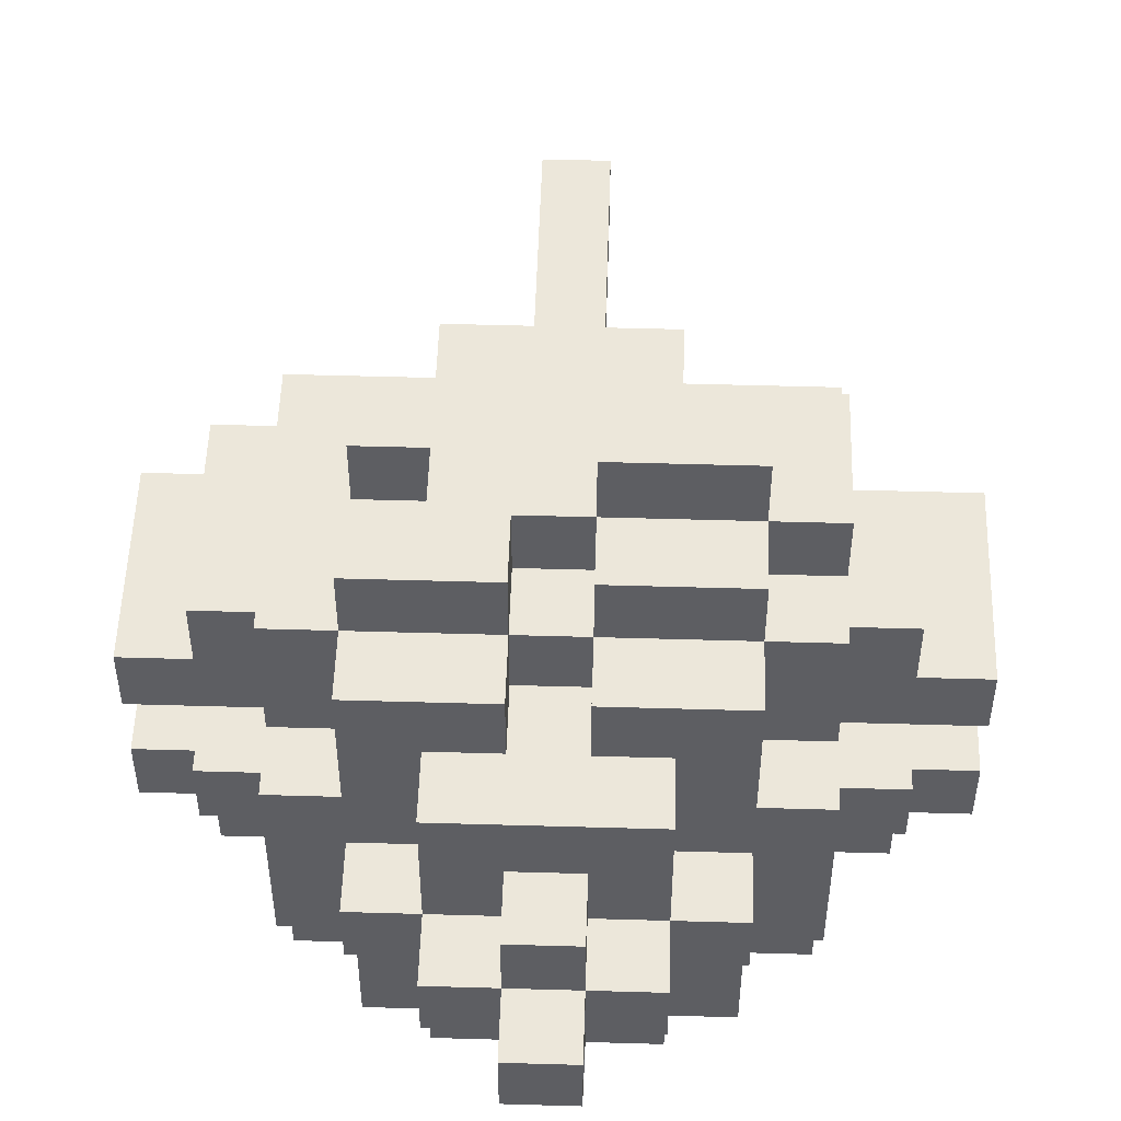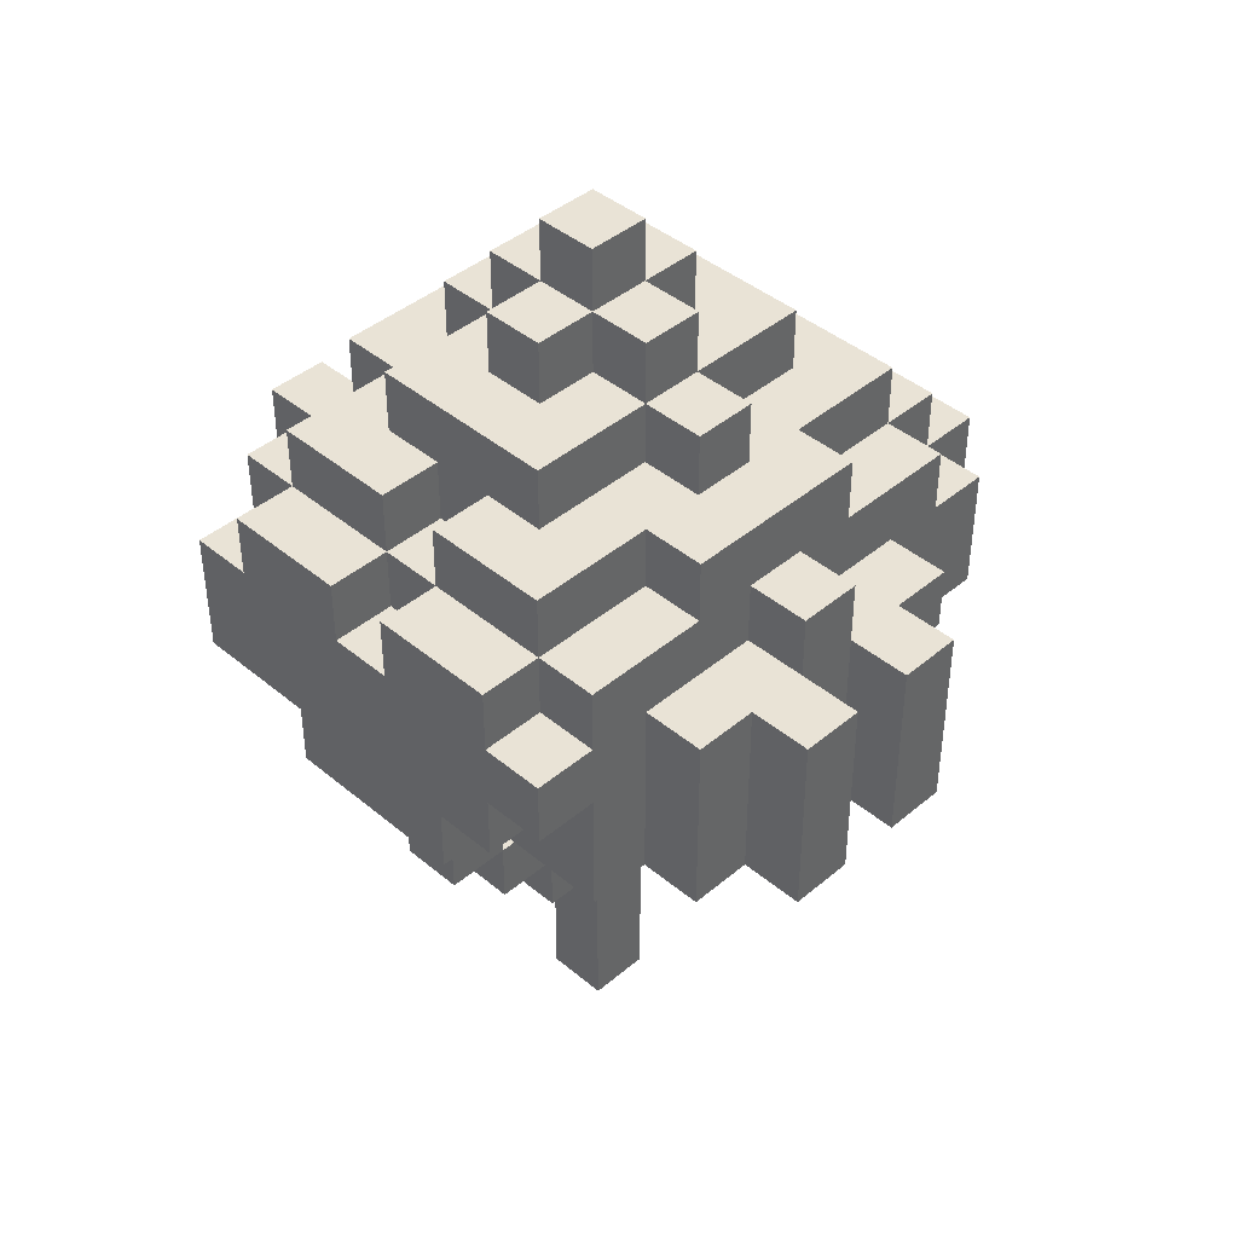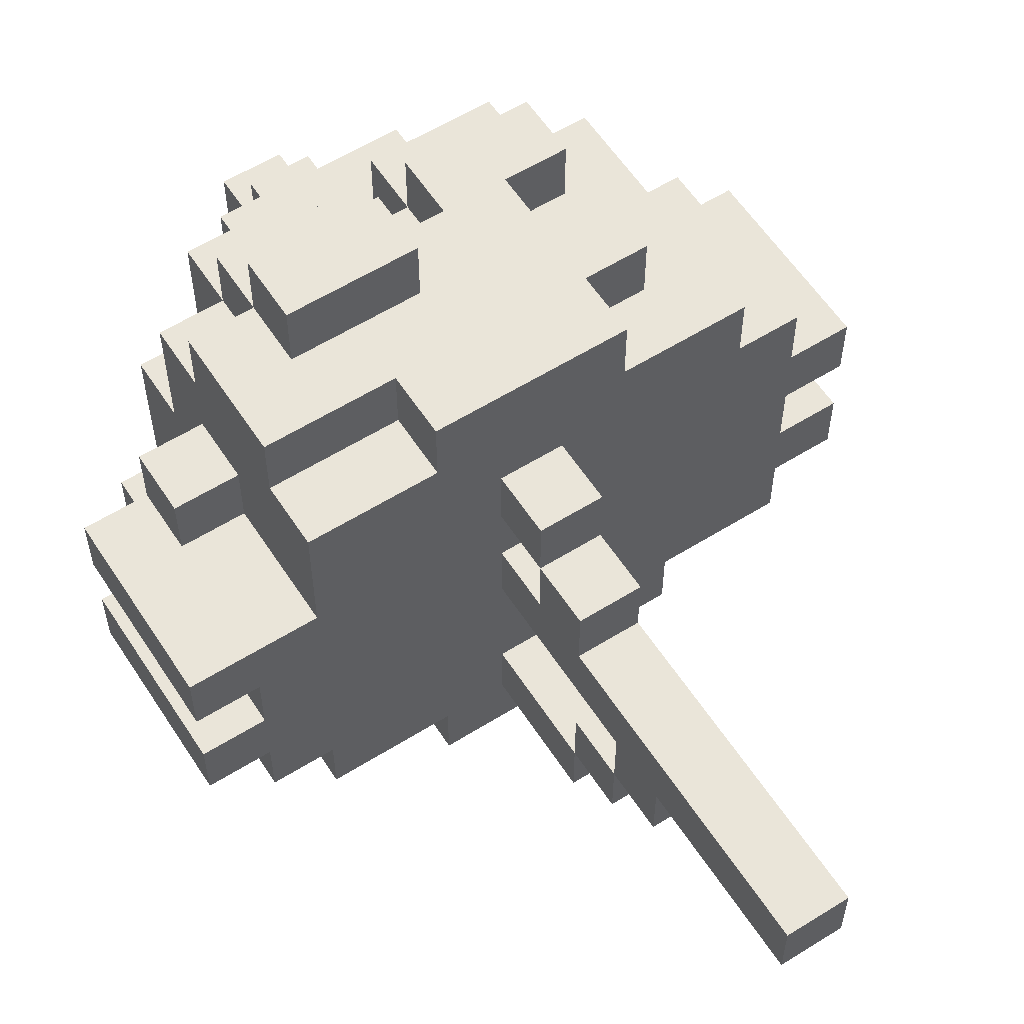
<metadata>
{"format":"obj","ext":"obj","renderer":"f3d","projection":"perspective","resolution":1024,"background":"white","views":[{"elev":51.7,"azim":-178.2,"up":"+Z"},{"elev":42.3,"azim":-135.1,"up":"+Y"},{"elev":58.4,"azim":-32.8,"up":"+Z"}]}
</metadata>
<code>
o Untitled.007
v -6.2 1 -14.4
v -6.2 1.2 -14.5
v -6.2 1.3 -14.3
v -6.2 1.3 -14.4
v -6.2 1.3 -14.5
v -6.2 1.3 -14.6
v -6.1 1 -14.5
v -6.1 1.2 -14.2
v -6.1 1.2 -14.5
v -6.1 1.2 -14.6
v -6.1 1.3 -14.2
v -6.1 1.3 -14.3
v -6.1 1.3 -14.5
v -6.1 1.3 -14.6
v -6.1 1.3 -14.7
v -6.1 1.4 -14.4
v -6.1 1.4 -14.5
v -6 1 -14.3
v -6 1 -14.8
v -6 1.1 -14
v -6 1.1 -14.2
v -6 1.2 -14.1
v -6 1.2 -14.3
v -6 1.3 -14
v -6 1.3 -14.1
v -6 1.3 -14.2
v -6 1.3 -14.4
v -6 1.3 -14.5
v -6 1.3 -14.6
v -6 1.4 -14.2
v -6 1.4 -14.5
v -6 1.4 -14.8
v -6 1.5 -14.6
v -5.9 1.2 -14
v -5.9 1.3 -13.9
v -5.9 1.3 -14
v -5.9 1.3 -14.1
v -5.9 1.3 -14.9
v -5.9 1.4 -14.1
v -5.9 1.4 -14.2
v -5.9 1.5 -14.1
v -5.9 1.5 -14.3
v -5.9 1.6 -14.4
v -5.9 1.6 -14.5
v -5.8 1 -14.8
v -5.8 1.1 -14.1
v -5.8 1.1 -14.8
v -5.8 1.1 -14.9
v -5.8 1.5 -14.2
v -5.8 1.5 -14.4
v -5.8 1.6 -14.2
v -5.8 1.6 -14.4
v -5.8 1.6 -14.5
v -5.8 1.7 -14.4
v -5.7 0.9 -14.3
v -5.7 1 -14.2
v -5.7 1 -14.3
v -5.7 1 -14.8
v -5.6 1.3 -14.8
v -5.6 1.4 -14.1
v -5.6 1.4 -14.8
v -5.6 1.5 -14.8
v -5.7 1.2 -13.9
v -5.7 1.4 -14
v -5.7 1.4 -14.2
v -5.7 1.4 -14.7
v -5.7 1.4 -14.8
v -5.7 1.5 -14.2
v -5.7 1.5 -14.7
v -5.6 0.3 -14.4
v -5.6 0.3 -14.5
v -5.6 0.7 -14.7
v -5.6 0.8 -14.3
v -5.6 0.8 -14.4
v -5.6 1 -14.2
v -5.6 1 -14.3
v -5.6 1 -14.5
v -5.6 1 -14.8
v -5.6 1.6 -14.4
v -5.6 1.8 -14.5
v -5.5 1 -14.1
v -5.5 1 -14.8
v -5.5 1.1 -14.8
v -5.5 1.1 -14.9
v -5.5 1.5 -14.2
v -5.5 1.5 -14.4
v -5.5 1.6 -14.3
v -5.5 1.6 -14.5
v -5.5 1.7 -14.5
v -5.4 1.1 -14
v -5.4 1.4 -14
v -5.4 1.4 -14.1
v -5.4 1.4 -14.2
v -5.4 1.5 -14.3
v -5.4 1.5 -14.5
v -5.3 1.1 -14.8
v -5.3 1.3 -14.1
v -5.3 1.3 -14.2
v -5.3 1.3 -14.5
v -5.3 1.3 -14.7
v -5.3 1.3 -14.8
v -5.3 1.3 -14.9
v -5.3 1.5 -14.5
v -5.3 1.5 -14.6
v -5.2 1 -14.4
v -5.2 1.3 -14.4
v -5.2 1.3 -14.7
v -5.1 1.3 -14.3
v -5.1 1.3 -14.4
v -5.9 1.2 -13.9
v -5.8 1.3 -13.9
v -5.7 1.3 -13.9
v -6 1.2 -14
v -5.9 1.1 -14
v -5.8 1.1 -14
v -5.8 1.3 -14
v -5.7 1.2 -14
v -5.6 1.3 -14
v -5.6 1.4 -14
v -5.5 1 -14
v -5.5 1.1 -14
v -5.5 1.2 -14
v -5.5 1.3 -14
v -5.5 1.4 -14
v -5.4 1.2 -14
v -5.4 1.3 -14
v -6 1.1 -14.1
v -5.9 1.1 -14.1
v -5.6 1.3 -14.1
v -5.5 1.2 -14.1
v -5.5 1.4 -14.1
v -5.3 1.4 -14.1
v -5.7 0.9 -14.2
v -5.6 1.6 -14.2
v -5.3 1.1 -14.2
v -5.2 1.1 -14.2
v -6 1.1 -14.3
v -6 1.4 -14.3
v -6 1.5 -14.3
v -5.9 1.4 -14.3
v -5.7 0.8 -14.3
v -5.7 1.7 -14.3
v -5.6 1.6 -14.3
v -5.6 1.7 -14.3
v -5.4 1.4 -14.3
v -5.3 1.4 -14.3
v -5.3 1.5 -14.3
v -5.2 1.1 -14.3
v -5.7 0.3 -14.4
v -5.7 0.8 -14.4
v -5.7 0.9 -14.4
v -5.7 1 -14.4
v -5.7 1.8 -14.4
v -5.6 0.9 -14.4
v -5.6 1.7 -14.4
v -5.2 1.4 -14.4
v -6.2 1 -14.5
v -5.2 1.1 -14.5
v -5.1 1.3 -14.5
v -5.6 0.8 -14.6
v -5.7 1 -14.7
v -6.1 1 -14.4
v -6.1 1.3 -14.4
v -5.2 1.1 -14.4
v -5.7 0.7 -14.5
v -5.7 1.6 -14.5
v -5.7 1.7 -14.5
v -5.7 1.8 -14.5
v -5.6 0.6 -14.5
v -5.6 1.7 -14.5
v -5.5 1.5 -14.5
v -5.4 1.6 -14.5
v -5.3 1.4 -14.5
v -5.2 1.3 -14.5
v -6.2 1 -14.6
v -6.2 1.2 -14.6
v -6.1 1 -14.6
v -6 1.4 -14.6
v -5.9 1.4 -14.6
v -5.9 1.5 -14.6
v -5.7 0.6 -14.6
v -5.7 1.6 -14.6
v -5.7 1.7 -14.6
v -5.6 0.7 -14.6
v -5.6 1.7 -14.6
v -5.2 1 -14.6
v -5.2 1.3 -14.6
v -5.1 1 -14.6
v -5.1 1.3 -14.6
v -6 1 -14.7
v -6 1.2 -14.7
v -6 1.3 -14.7
v -5.8 1.5 -14.7
v -5.8 1.6 -14.7
v -5.7 0.8 -14.7
v -5.6 0.8 -14.7
v -5.5 1.5 -14.7
v -5.5 1.6 -14.7
v -5.4 1 -14.7
v -5.4 1.1 -14.7
v -5.3 1 -14.7
v -5.3 1.1 -14.7
v -5.9 1.1 -14.8
v -5.9 1.3 -14.8
v -5.9 1.4 -14.8
v -5.9 1.5 -14.8
v -5.8 1.4 -14.8
v -5.4 1 -14.8
v -5.4 1.3 -14.8
v -5.4 1.4 -14.8
v -5.4 1.5 -14.8
v -5.3 1.4 -14.8
v -6 1.2 -14.9
v -6 1.3 -14.9
v -5.9 1.2 -14.9
v -5.9 1.4 -14.9
v -5.8 1 -14.9
v -5.8 1.2 -14.9
v -5.7 1 -14.9
v -5.7 1.1 -14.9
v -5.7 1.4 -14.9
v -5.6 1.3 -14.9
v -5.6 1.4 -14.9
v -5.5 1 -14.9
v -5.5 1.3 -14.9
v -5.4 1.4 -14.9
v -5.3 1.1 -14.9
v -5.7 0.3 -14.5
v -5.7 0.6 -14.5
v -5.6 0.6 -14.6
v -5.7 0.7 -14.7
v -5.7 0.8 -14.8
v -5.6 0.8 -14.8
v -5.6 0.9 -14.2
v -5.6 0.9 -14.3
v -5.8 1 -14
v -6 1 -14.1
v -5.9 1 -14.1
v -5.8 1 -14.1
v -5.3 1 -14.1
v -6 1 -14.2
v -5.9 1 -14.2
v -5.5 1 -14.2
v -5.3 1 -14.2
v -5.2 1 -14.2
v -6.2 1 -14.3
v -5.9 1 -14.3
v -5.3 1 -14.3
v -5.2 1 -14.3
v -5.1 1 -14.3
v -5.6 1 -14.4
v -5.1 1 -14.4
v -6 1 -14.5
v -5.8 1 -14.5
v -5.7 1 -14.5
v -5.2 1 -14.5
v -5.1 1 -14.5
v -6 1 -14.6
v -5.8 1 -14.6
v -5.7 1 -14.6
v -5.6 1 -14.6
v -5.3 1 -14.6
v -6.1 1 -14.7
v -5.9 1 -14.7
v -5.8 1 -14.7
v -5.6 1 -14.7
v -5.2 1 -14.7
v -5.9 1 -14.8
v -5.5 1.1 -14.1
v -5.4 1.1 -14.1
v -5.4 1.1 -14.8
v -5.9 1.1 -14.9
v -5.8 1.2 -13.9
v -5.8 1.2 -14
v -6 1.2 -14.2
v -6.1 1.2 -14.3
v -6 1.2 -14.8
v -5.9 1.2 -14.8
v -5.5 1.3 -14.1
v -5.4 1.3 -14.1
v -5.6 0.7 -14.5
v -5.7 0.7 -14.6
v -5.7 0.8 -14.6
v -5.4 1.2 -14.1
v -5.7 1.3 -14
v -5.7 1.3 -14.1
v -5.2 1.3 -14.2
v -5.3 1.3 -14.3
v -5.2 1.3 -14.3
v -5.3 1.3 -14.4
v -6 1.3 -14.8
v -5.7 1.3 -14.8
v -5.7 1.3 -14.9
v -5.4 1.3 -14.9
v -5.9 1.4 -14
v -6 1.4 -14.1
v -5.8 1.4 -14.1
v -5.7 1.4 -14.1
v -5.6 1.4 -14.2
v -5.3 1.4 -14.2
v -6 1.4 -14.4
v -5.3 1.4 -14.4
v -5.2 1.4 -14.5
v -5.4 1.4 -14.6
v -5.3 1.4 -14.6
v -5.9 1.4 -14.7
v -5.6 1.4 -14.7
v -5.8 1.5 -14.1
v -5.7 1.5 -14.1
v -5.6 1.5 -14.1
v -5.4 1.5 -14.1
v -5.6 1.5 -14.2
v -5.8 1.5 -14.3
v -5.5 1.5 -14.3
v -5.9 1.5 -14.4
v -5.4 1.5 -14.4
v -6 1.5 -14.5
v -5.9 1.5 -14.5
v -5.8 1.5 -14.5
v -5.8 1.5 -14.6
v -5.4 1.5 -14.6
v -5.9 1.5 -14.7
v -5.6 1.5 -14.7
v -5.8 1.5 -14.8
v -5.7 1.5 -14.8
v -5.5 1.6 -14.2
v -5.7 1.6 -14.3
v -5.7 1.6 -14.4
v -5.5 1.6 -14.4
v -5.4 1.6 -14.4
v -5.6 1.6 -14.5
v -5.6 1.6 -14.6
v -5.7 1.7 -14.4
v -5.5 1.7 -14.4
v -5.8 1.7 -14.5
v -5.6 1.8 -14.4
f 2 175 157
f 176 175 2
f 3 1 246
f 4 1 3
f 5 176 2
f 6 176 5
f 9 7 162
f 10 263 177
f 11 276 8
f 12 276 11
f 163 9 162
f 13 9 163
f 14 263 10
f 15 263 14
f 16 13 163
f 17 13 16
f 127 241 237
f 21 18 241
f 21 241 127
f 137 18 21
f 113 127 20
f 22 21 127
f 22 127 113
f 275 137 21
f 275 21 22
f 23 137 275
f 191 19 190
f 277 19 191
f 24 275 22
f 24 22 113
f 25 275 24
f 26 275 25
f 192 277 191
f 291 213 277
f 291 277 192
f 214 213 291
f 296 26 25
f 30 27 26
f 30 26 296
f 138 27 30
f 301 27 138
f 31 29 28
f 178 192 29
f 178 291 192
f 178 29 31
f 32 291 178
f 139 31 301
f 139 301 138
f 317 178 31
f 317 31 139
f 33 178 317
f 278 272 203
f 215 272 278
f 35 34 110
f 36 34 35
f 295 37 36
f 39 37 295
f 205 38 204
f 216 38 205
f 41 40 39
f 41 140 40
f 42 140 41
f 180 306 179
f 322 205 306
f 322 306 180
f 206 205 322
f 43 318 315
f 44 318 43
f 115 239 236
f 46 239 115
f 47 217 45
f 48 217 47
f 51 313 49
f 51 50 313
f 52 50 51
f 53 193 320
f 53 320 319
f 194 193 53
f 54 53 52
f 335 53 54
f 229 228 149
f 165 229 149
f 165 181 229
f 282 181 165
f 150 165 149
f 283 231 282
f 195 231 283
f 55 150 141
f 151 165 150
f 151 150 55
f 56 55 133
f 57 55 56
f 152 165 151
f 255 165 152
f 161 232 195
f 58 232 161
f 142 328 327
f 333 328 142
f 167 182 166
f 183 182 167
f 153 167 333
f 168 167 153
f 119 129 118
f 60 129 119
f 61 222 59
f 223 222 61
f 310 299 60
f 312 299 310
f 323 61 307
f 62 61 323
f 63 117 112
f 112 117 285
f 285 286 64
f 64 286 298
f 292 293 67
f 67 293 221
f 298 65 309
f 309 65 68
f 66 67 69
f 69 67 325
f 70 71 169
f 70 169 281
f 169 230 281
f 281 230 184
f 70 281 74
f 184 72 160
f 160 72 196
f 73 74 235
f 74 281 154
f 235 74 154
f 234 235 75
f 75 235 76
f 154 281 251
f 251 281 77
f 196 233 266
f 266 233 78
f 143 79 144
f 144 79 155
f 331 332 170
f 170 332 185
f 155 170 336
f 336 170 80
f 120 81 121
f 121 81 269
f 82 224 83
f 83 224 84
f 122 130 123
f 123 130 279
f 85 314 326
f 314 86 87
f 326 314 87
f 87 86 329
f 171 197 88
f 88 197 198
f 329 88 334
f 334 88 89
f 199 208 200
f 200 208 271
f 90 270 125
f 125 270 284
f 126 280 91
f 91 280 92
f 209 294 210
f 210 294 226
f 93 145 311
f 92 93 311
f 311 145 94
f 304 210 321
f 321 210 211
f 316 95 330
f 330 95 172
f 240 244 135
f 240 135 97
f 97 135 98
f 202 96 100
f 96 227 101
f 100 96 101
f 101 227 102
f 97 98 132
f 288 290 300
f 132 98 300
f 98 288 300
f 300 290 146
f 146 290 302
f 99 100 173
f 100 101 173
f 173 101 305
f 305 101 212
f 146 302 147
f 302 173 147
f 173 305 103
f 147 173 103
f 103 305 104
f 245 249 136
f 136 249 148
f 105 256 164
f 164 256 158
f 136 148 287
f 287 148 289
f 164 158 106
f 106 158 174
f 186 267 187
f 187 267 107
f 106 174 156
f 156 174 303
f 250 252 108
f 108 252 109
f 257 188 159
f 159 188 189
f 273 35 110
f 111 35 273
f 63 111 273
f 112 111 63
f 114 113 20
f 34 24 113
f 34 113 114
f 36 24 34
f 115 34 114
f 274 34 115
f 116 295 36
f 117 274 115
f 117 115 236
f 285 295 116
f 64 295 285
f 118 285 117
f 120 117 236
f 120 118 117
f 121 118 120
f 122 118 121
f 123 119 118
f 123 118 122
f 124 119 123
f 90 122 121
f 125 122 90
f 126 124 123
f 91 124 126
f 238 127 237
f 128 127 238
f 37 296 25
f 39 296 37
f 239 128 238
f 46 128 239
f 297 41 39
f 308 41 297
f 298 308 297
f 309 308 298
f 129 298 286
f 60 298 129
f 131 310 60
f 270 269 81
f 284 279 130
f 280 279 284
f 92 310 131
f 311 310 92
f 240 270 81
f 240 280 284
f 240 284 270
f 97 92 280
f 97 280 240
f 132 92 97
f 275 11 8
f 26 11 275
f 68 51 49
f 234 56 133
f 75 56 234
f 299 68 65
f 312 51 68
f 312 68 299
f 134 51 312
f 85 134 312
f 326 134 85
f 245 135 244
f 136 98 135
f 136 135 245
f 287 98 136
f 276 3 246
f 12 3 276
f 18 276 246
f 137 276 18
f 23 276 137
f 140 139 138
f 42 139 140
f 73 55 141
f 235 55 73
f 143 142 327
f 144 142 143
f 146 94 145
f 147 94 146
f 250 148 249
f 250 289 148
f 108 289 250
f 27 16 163
f 301 16 27
f 50 43 315
f 52 43 50
f 328 54 52
f 333 54 328
f 70 150 149
f 74 150 70
f 154 152 151
f 251 152 154
f 155 153 333
f 336 153 155
f 329 155 79
f 334 155 329
f 316 329 86
f 330 329 316
f 106 302 290
f 156 302 106
f 7 2 157
f 9 5 2
f 9 2 7
f 13 5 9
f 257 158 256
f 257 174 158
f 159 174 257
f 184 283 282
f 160 283 184
f 196 161 195
f 266 161 196
f 55 57 235
f 235 57 76
f 1 4 162
f 162 4 163
f 105 164 252
f 164 106 252
f 252 106 109
f 13 17 28
f 28 17 31
f 318 44 319
f 319 44 53
f 53 335 166
f 166 335 167
f 228 229 71
f 71 229 169
f 165 255 281
f 281 255 77
f 167 168 170
f 170 168 80
f 331 170 88
f 88 170 89
f 171 88 95
f 95 88 172
f 99 173 174
f 174 173 303
f 175 176 177
f 176 6 10
f 177 176 10
f 10 6 14
f 178 33 179
f 179 33 180
f 181 282 230
f 230 282 184
f 182 183 332
f 332 183 185
f 304 321 305
f 305 321 104
f 186 187 188
f 188 187 189
f 263 15 190
f 190 15 191
f 191 15 192
f 193 194 69
f 231 195 72
f 72 195 196
f 66 69 307
f 69 194 323
f 307 69 323
f 323 194 197
f 197 194 198
f 199 200 201
f 201 200 202
f 201 202 267
f 202 100 267
f 267 100 107
f 19 277 268
f 268 277 203
f 203 277 278
f 291 32 204
f 204 32 205
f 268 203 45
f 45 203 47
f 205 206 207
f 207 206 324
f 207 324 67
f 67 324 325
f 232 58 233
f 233 58 78
f 292 67 59
f 59 67 61
f 82 83 208
f 208 83 271
f 61 62 210
f 210 62 211
f 209 210 101
f 101 210 212
f 213 214 215
f 215 214 38
f 272 215 48
f 215 38 218
f 48 215 218
f 217 48 219
f 48 218 220
f 219 48 220
f 38 216 293
f 220 218 293
f 218 38 293
f 293 216 221
f 219 220 222
f 220 293 222
f 219 222 224
f 222 223 224
f 224 223 84
f 84 223 225
f 225 223 294
f 84 225 294
f 294 223 226
f 84 294 227
f 227 294 102
f 228 70 149
f 71 70 228
f 181 169 229
f 230 169 181
f 231 184 282
f 72 184 231
f 150 73 141
f 74 73 150
f 232 196 195
f 233 196 232
f 55 234 133
f 235 234 55
f 239 120 236
f 81 120 239
f 241 238 237
f 242 239 238
f 242 238 241
f 242 81 239
f 56 81 242
f 75 81 56
f 243 240 81
f 243 81 75
f 244 240 243
f 18 242 241
f 247 56 242
f 247 242 18
f 57 56 247
f 76 244 243
f 76 243 75
f 248 245 244
f 248 244 76
f 249 245 248
f 1 18 246
f 162 18 1
f 152 76 57
f 152 57 247
f 152 247 18
f 152 248 76
f 152 249 248
f 251 249 152
f 105 250 249
f 105 249 251
f 252 250 105
f 7 18 162
f 253 152 18
f 253 18 7
f 254 152 253
f 255 152 254
f 77 105 251
f 256 105 77
f 175 7 157
f 177 253 7
f 177 7 175
f 177 254 253
f 258 254 177
f 259 255 254
f 259 254 258
f 260 77 255
f 260 255 259
f 261 256 77
f 261 77 260
f 262 256 261
f 186 257 256
f 186 256 262
f 188 257 186
f 263 258 177
f 190 260 259
f 190 258 263
f 190 259 258
f 264 260 190
f 265 260 264
f 161 262 261
f 161 260 265
f 161 261 260
f 266 262 161
f 199 262 266
f 201 186 262
f 201 262 199
f 267 186 201
f 19 264 190
f 268 265 264
f 268 264 19
f 45 161 265
f 45 265 268
f 58 161 45
f 78 199 266
f 82 199 78
f 208 199 82
f 217 58 45
f 219 82 78
f 219 58 217
f 219 78 58
f 224 82 219
f 127 114 20
f 128 115 114
f 128 114 127
f 46 115 128
f 269 90 121
f 270 90 269
f 271 202 200
f 96 202 271
f 272 47 203
f 48 47 272
f 84 271 83
f 84 96 271
f 227 96 84
f 34 273 110
f 274 63 273
f 274 273 34
f 117 63 274
f 276 275 8
f 23 275 276
f 213 278 277
f 215 278 213
f 279 126 123
f 280 126 279
f 165 281 282
f 282 281 184
f 283 160 195
f 195 160 196
f 55 235 151
f 151 235 154
f 122 125 130
f 130 125 284
f 35 111 36
f 111 112 116
f 36 111 116
f 116 112 285
f 24 36 25
f 25 36 37
f 285 118 286
f 286 118 129
f 11 26 12
f 98 287 288
f 288 287 289
f 3 12 4
f 12 26 163
f 4 12 163
f 163 26 27
f 289 108 290
f 288 289 290
f 290 108 106
f 106 108 109
f 5 13 6
f 13 28 14
f 6 13 14
f 14 28 29
f 174 159 187
f 99 174 187
f 187 159 189
f 14 29 15
f 15 29 192
f 99 187 100
f 100 187 107
f 291 204 214
f 214 204 38
f 292 59 293
f 293 59 222
f 209 101 294
f 294 101 102
f 295 64 39
f 39 64 297
f 297 64 298
f 119 124 60
f 124 91 131
f 60 124 131
f 131 91 92
f 296 39 30
f 30 39 40
f 298 60 65
f 65 60 299
f 92 132 93
f 93 132 300
f 30 40 138
f 138 40 140
f 93 300 145
f 145 300 146
f 16 301 17
f 17 301 31
f 302 156 173
f 173 156 303
f 178 179 306
f 178 306 32
f 32 306 205
f 66 307 67
f 67 307 61
f 304 305 210
f 210 305 212
f 205 207 216
f 207 67 216
f 216 67 221
f 61 210 223
f 223 210 226
f 41 308 49
f 308 309 49
f 49 309 68
f 310 311 312
f 312 311 85
f 41 49 42
f 42 49 313
f 85 311 314
f 314 311 94
f 42 313 315
f 139 42 315
f 315 313 50
f 314 94 86
f 94 147 316
f 86 94 316
f 139 315 317
f 317 315 318
f 316 147 95
f 95 147 103
f 318 319 33
f 317 318 33
f 33 319 180
f 180 319 320
f 95 103 321
f 171 95 321
f 321 103 104
f 180 320 322
f 322 320 193
f 171 321 197
f 322 193 206
f 193 69 324
f 206 193 324
f 324 69 325
f 323 197 62
f 197 321 211
f 62 197 211
f 51 134 327
f 134 326 143
f 327 134 143
f 143 326 87
f 51 327 52
f 52 327 328
f 143 87 79
f 79 87 329
f 43 52 44
f 44 52 53
f 329 330 88
f 88 330 172
f 53 166 182
f 331 88 332
f 53 182 194
f 182 332 194
f 332 88 198
f 194 332 198
f 142 144 333
f 333 144 155
f 54 333 335
f 335 333 167
f 155 334 170
f 170 334 89
f 167 170 183
f 183 170 185
f 153 336 168
f 168 336 80

</code>
